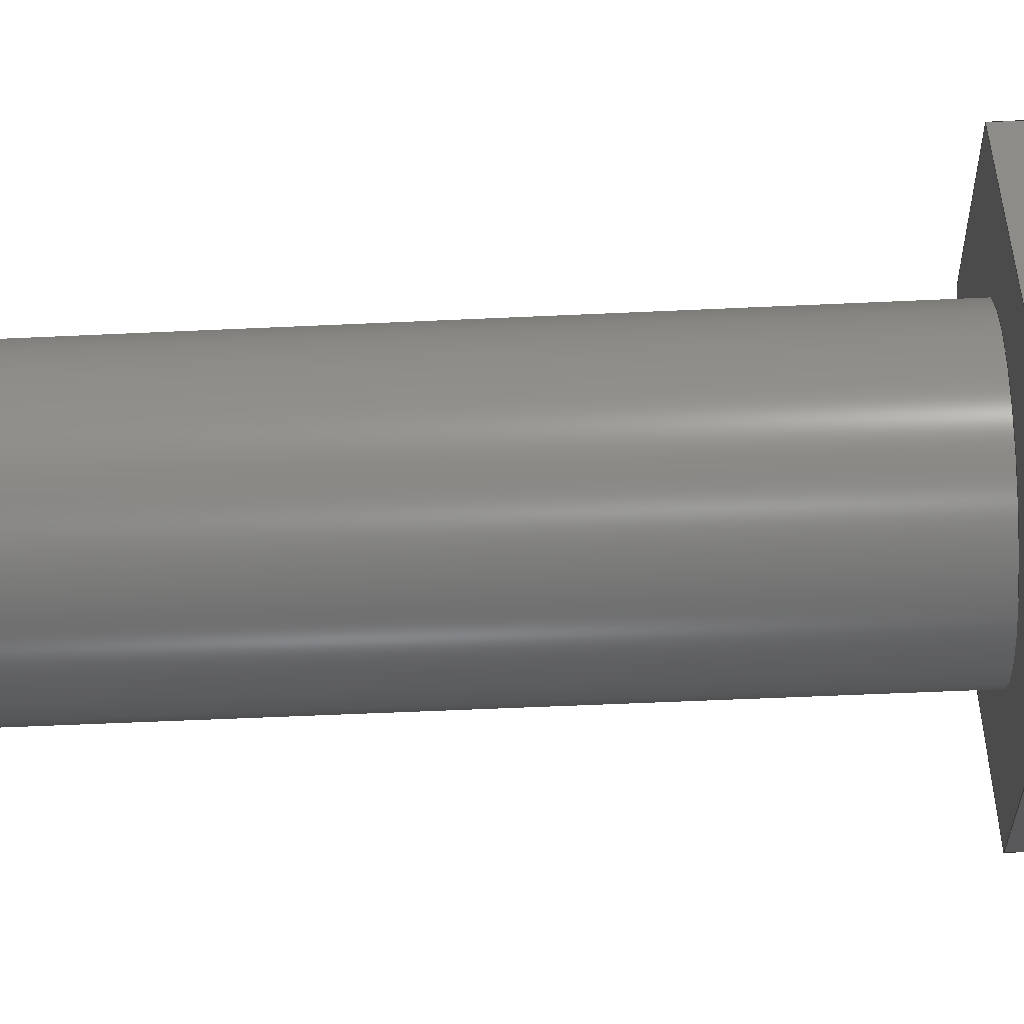
<metadata>
{"format":"step","ext":"step","renderer":"f3d","projection":"perspective","resolution":1024,"background":"white","views":[{"elev":-52.2,"azim":-87.1,"up":"+Z"}]}
</metadata>
<code>
ISO-10303-21;
DATA;
#1=MECHANICAL_DESIGN_GEOMETRIC_PRESENTATION_REPRESENTATION('',(#4),#459);
#2=SHAPE_REPRESENTATION_RELATIONSHIP('SRR','None',#466,#3);
#3=ADVANCED_BREP_SHAPE_REPRESENTATION('',(#5),#458);
#4=STYLED_ITEM('',(#476),#5);
#5=MANIFOLD_SOLID_BREP('Body1',#262);
#6=FACE_BOUND('',#41,.T.);
#7=FACE_BOUND('',#43,.T.);
#8=FACE_BOUND('',#46,.T.);
#9=FACE_BOUND('',#48,.T.);
#10=FACE_BOUND('',#51,.T.);
#11=PLANE('',#294);
#12=PLANE('',#295);
#13=PLANE('',#296);
#14=PLANE('',#297);
#15=PLANE('',#298);
#16=PLANE('',#299);
#17=PLANE('',#300);
#18=PLANE('',#301);
#19=PLANE('',#302);
#20=FACE_OUTER_BOUND('',#34,.T.);
#21=FACE_OUTER_BOUND('',#35,.T.);
#22=FACE_OUTER_BOUND('',#36,.T.);
#23=FACE_OUTER_BOUND('',#37,.T.);
#24=FACE_OUTER_BOUND('',#38,.T.);
#25=FACE_OUTER_BOUND('',#39,.T.);
#26=FACE_OUTER_BOUND('',#40,.T.);
#27=FACE_OUTER_BOUND('',#42,.T.);
#28=FACE_OUTER_BOUND('',#44,.T.);
#29=FACE_OUTER_BOUND('',#45,.T.);
#30=FACE_OUTER_BOUND('',#47,.T.);
#31=FACE_OUTER_BOUND('',#49,.T.);
#32=FACE_OUTER_BOUND('',#50,.T.);
#33=FACE_OUTER_BOUND('',#52,.T.);
#34=EDGE_LOOP('',(#171,#172,#173,#174,#175,#176));
#35=EDGE_LOOP('',(#177,#178,#179,#180,#181,#182,#183));
#36=EDGE_LOOP('',(#184,#185,#186,#187,#188,#189,#190));
#37=EDGE_LOOP('',(#191,#192,#193,#194,#195,#196));
#38=EDGE_LOOP('',(#197,#198,#199,#200));
#39=EDGE_LOOP('',(#201));
#40=EDGE_LOOP('',(#202,#203,#204,#205));
#41=EDGE_LOOP('',(#206));
#42=EDGE_LOOP('',(#207,#208,#209,#210));
#43=EDGE_LOOP('',(#211));
#44=EDGE_LOOP('',(#212,#213,#214,#215));
#45=EDGE_LOOP('',(#216,#217,#218,#219));
#46=EDGE_LOOP('',(#220));
#47=EDGE_LOOP('',(#221,#222,#223,#224));
#48=EDGE_LOOP('',(#225));
#49=EDGE_LOOP('',(#226,#227,#228,#229));
#50=EDGE_LOOP('',(#230,#231,#232,#233,#234,#235));
#51=EDGE_LOOP('',(#236));
#52=EDGE_LOOP('',(#237,#238,#239,#240,#241,#242));
#53=CIRCLE('',#279,0.1);
#54=CIRCLE('',#282,0.1);
#55=CIRCLE('',#288,0.1);
#56=CIRCLE('',#290,0.1);
#57=CIRCLE('',#292,0.4);
#58=CIRCLE('',#293,0.4);
#59=LINE('',#390,#82);
#60=LINE('',#397,#83);
#61=LINE('',#405,#84);
#62=LINE('',#410,#85);
#63=LINE('',#415,#86);
#64=LINE('',#421,#87);
#65=LINE('',#423,#88);
#66=LINE('',#425,#89);
#67=LINE('',#426,#90);
#68=LINE('',#429,#91);
#69=LINE('',#431,#92);
#70=LINE('',#432,#93);
#71=LINE('',#435,#94);
#72=LINE('',#437,#95);
#73=LINE('',#438,#96);
#74=LINE('',#441,#97);
#75=LINE('',#443,#98);
#76=LINE('',#444,#99);
#77=LINE('',#447,#100);
#78=LINE('',#449,#101);
#79=LINE('',#450,#102);
#80=LINE('',#452,#103);
#81=LINE('',#453,#104);
#82=VECTOR('',#311,0.1);
#83=VECTOR('',#320,0.1);
#84=VECTOR('',#331,0.1);
#85=VECTOR('',#338,0.1);
#86=VECTOR('',#343,0.4);
#87=VECTOR('',#350,1);
#88=VECTOR('',#351,1);
#89=VECTOR('',#352,1);
#90=VECTOR('',#353,1);
#91=VECTOR('',#356,1);
#92=VECTOR('',#357,1);
#93=VECTOR('',#358,1);
#94=VECTOR('',#361,1);
#95=VECTOR('',#362,1);
#96=VECTOR('',#363,1);
#97=VECTOR('',#366,1);
#98=VECTOR('',#367,1);
#99=VECTOR('',#368,1);
#100=VECTOR('',#371,1);
#101=VECTOR('',#372,1);
#102=VECTOR('',#373,1);
#103=VECTOR('',#376,1);
#104=VECTOR('',#377,1);
#105=ELLIPSE('',#277,0.1155,0.1);
#106=ELLIPSE('',#278,0.2,0.1);
#107=ELLIPSE('',#280,0.2,0.1);
#108=ELLIPSE('',#283,0.1155,0.1);
#109=ELLIPSE('',#284,0.2,0.1);
#110=ELLIPSE('',#285,0.2,0.1);
#111=ELLIPSE('',#286,0.1155,0.1);
#112=VERTEX_POINT('',#384);
#113=VERTEX_POINT('',#385);
#114=VERTEX_POINT('',#387);
#115=VERTEX_POINT('',#389);
#116=VERTEX_POINT('',#394);
#117=VERTEX_POINT('',#396);
#118=VERTEX_POINT('',#399);
#119=VERTEX_POINT('',#404);
#120=VERTEX_POINT('',#408);
#121=VERTEX_POINT('',#412);
#122=VERTEX_POINT('',#414);
#123=VERTEX_POINT('',#419);
#124=VERTEX_POINT('',#420);
#125=VERTEX_POINT('',#422);
#126=VERTEX_POINT('',#424);
#127=VERTEX_POINT('',#428);
#128=VERTEX_POINT('',#430);
#129=VERTEX_POINT('',#434);
#130=VERTEX_POINT('',#436);
#131=VERTEX_POINT('',#440);
#132=VERTEX_POINT('',#442);
#133=VERTEX_POINT('',#446);
#134=VERTEX_POINT('',#448);
#135=EDGE_CURVE('',#112,#113,#105,.T.);
#136=EDGE_CURVE('',#114,#112,#106,.T.);
#137=EDGE_CURVE('',#114,#115,#59,.T.);
#138=EDGE_CURVE('',#115,#115,#53,.T.);
#139=EDGE_CURVE('',#113,#114,#107,.T.);
#140=EDGE_CURVE('',#116,#116,#54,.T.);
#141=EDGE_CURVE('',#116,#117,#60,.T.);
#142=EDGE_CURVE('',#112,#117,#108,.T.);
#143=EDGE_CURVE('',#118,#112,#109,.T.);
#144=EDGE_CURVE('',#113,#118,#110,.T.);
#145=EDGE_CURVE('',#117,#113,#111,.T.);
#146=EDGE_CURVE('',#117,#119,#61,.T.);
#147=EDGE_CURVE('',#119,#119,#55,.T.);
#148=EDGE_CURVE('',#120,#120,#56,.T.);
#149=EDGE_CURVE('',#120,#118,#62,.T.);
#150=EDGE_CURVE('',#121,#121,#57,.T.);
#151=EDGE_CURVE('',#121,#122,#63,.T.);
#152=EDGE_CURVE('',#122,#122,#58,.T.);
#153=EDGE_CURVE('',#123,#124,#64,.T.);
#154=EDGE_CURVE('',#124,#125,#65,.T.);
#155=EDGE_CURVE('',#126,#125,#66,.T.);
#156=EDGE_CURVE('',#123,#126,#67,.T.);
#157=EDGE_CURVE('',#127,#123,#68,.T.);
#158=EDGE_CURVE('',#128,#126,#69,.T.);
#159=EDGE_CURVE('',#127,#128,#70,.T.);
#160=EDGE_CURVE('',#129,#127,#71,.T.);
#161=EDGE_CURVE('',#130,#128,#72,.T.);
#162=EDGE_CURVE('',#129,#130,#73,.T.);
#163=EDGE_CURVE('',#131,#129,#74,.T.);
#164=EDGE_CURVE('',#132,#130,#75,.T.);
#165=EDGE_CURVE('',#131,#132,#76,.T.);
#166=EDGE_CURVE('',#133,#131,#77,.T.);
#167=EDGE_CURVE('',#134,#132,#78,.T.);
#168=EDGE_CURVE('',#133,#134,#79,.T.);
#169=EDGE_CURVE('',#124,#133,#80,.T.);
#170=EDGE_CURVE('',#125,#134,#81,.T.);
#171=ORIENTED_EDGE('',*,*,#135,.F.);
#172=ORIENTED_EDGE('',*,*,#136,.F.);
#173=ORIENTED_EDGE('',*,*,#137,.T.);
#174=ORIENTED_EDGE('',*,*,#138,.F.);
#175=ORIENTED_EDGE('',*,*,#137,.F.);
#176=ORIENTED_EDGE('',*,*,#139,.F.);
#177=ORIENTED_EDGE('',*,*,#140,.F.);
#178=ORIENTED_EDGE('',*,*,#141,.T.);
#179=ORIENTED_EDGE('',*,*,#142,.F.);
#180=ORIENTED_EDGE('',*,*,#143,.F.);
#181=ORIENTED_EDGE('',*,*,#144,.F.);
#182=ORIENTED_EDGE('',*,*,#145,.F.);
#183=ORIENTED_EDGE('',*,*,#141,.F.);
#184=ORIENTED_EDGE('',*,*,#142,.T.);
#185=ORIENTED_EDGE('',*,*,#146,.T.);
#186=ORIENTED_EDGE('',*,*,#147,.F.);
#187=ORIENTED_EDGE('',*,*,#146,.F.);
#188=ORIENTED_EDGE('',*,*,#145,.T.);
#189=ORIENTED_EDGE('',*,*,#139,.T.);
#190=ORIENTED_EDGE('',*,*,#136,.T.);
#191=ORIENTED_EDGE('',*,*,#148,.F.);
#192=ORIENTED_EDGE('',*,*,#149,.T.);
#193=ORIENTED_EDGE('',*,*,#143,.T.);
#194=ORIENTED_EDGE('',*,*,#135,.T.);
#195=ORIENTED_EDGE('',*,*,#144,.T.);
#196=ORIENTED_EDGE('',*,*,#149,.F.);
#197=ORIENTED_EDGE('',*,*,#150,.F.);
#198=ORIENTED_EDGE('',*,*,#151,.T.);
#199=ORIENTED_EDGE('',*,*,#152,.F.);
#200=ORIENTED_EDGE('',*,*,#151,.F.);
#201=ORIENTED_EDGE('',*,*,#150,.T.);
#202=ORIENTED_EDGE('',*,*,#153,.T.);
#203=ORIENTED_EDGE('',*,*,#154,.T.);
#204=ORIENTED_EDGE('',*,*,#155,.F.);
#205=ORIENTED_EDGE('',*,*,#156,.F.);
#206=ORIENTED_EDGE('',*,*,#147,.T.);
#207=ORIENTED_EDGE('',*,*,#157,.T.);
#208=ORIENTED_EDGE('',*,*,#156,.T.);
#209=ORIENTED_EDGE('',*,*,#158,.F.);
#210=ORIENTED_EDGE('',*,*,#159,.F.);
#211=ORIENTED_EDGE('',*,*,#138,.T.);
#212=ORIENTED_EDGE('',*,*,#160,.T.);
#213=ORIENTED_EDGE('',*,*,#159,.T.);
#214=ORIENTED_EDGE('',*,*,#161,.F.);
#215=ORIENTED_EDGE('',*,*,#162,.F.);
#216=ORIENTED_EDGE('',*,*,#163,.T.);
#217=ORIENTED_EDGE('',*,*,#162,.T.);
#218=ORIENTED_EDGE('',*,*,#164,.F.);
#219=ORIENTED_EDGE('',*,*,#165,.F.);
#220=ORIENTED_EDGE('',*,*,#148,.T.);
#221=ORIENTED_EDGE('',*,*,#166,.T.);
#222=ORIENTED_EDGE('',*,*,#165,.T.);
#223=ORIENTED_EDGE('',*,*,#167,.F.);
#224=ORIENTED_EDGE('',*,*,#168,.F.);
#225=ORIENTED_EDGE('',*,*,#140,.T.);
#226=ORIENTED_EDGE('',*,*,#169,.T.);
#227=ORIENTED_EDGE('',*,*,#168,.T.);
#228=ORIENTED_EDGE('',*,*,#170,.F.);
#229=ORIENTED_EDGE('',*,*,#154,.F.);
#230=ORIENTED_EDGE('',*,*,#170,.T.);
#231=ORIENTED_EDGE('',*,*,#167,.T.);
#232=ORIENTED_EDGE('',*,*,#164,.T.);
#233=ORIENTED_EDGE('',*,*,#161,.T.);
#234=ORIENTED_EDGE('',*,*,#158,.T.);
#235=ORIENTED_EDGE('',*,*,#155,.T.);
#236=ORIENTED_EDGE('',*,*,#152,.T.);
#237=ORIENTED_EDGE('',*,*,#169,.F.);
#238=ORIENTED_EDGE('',*,*,#153,.F.);
#239=ORIENTED_EDGE('',*,*,#157,.F.);
#240=ORIENTED_EDGE('',*,*,#160,.F.);
#241=ORIENTED_EDGE('',*,*,#163,.F.);
#242=ORIENTED_EDGE('',*,*,#166,.F.);
#243=CYLINDRICAL_SURFACE('',#276,0.1);
#244=CYLINDRICAL_SURFACE('',#281,0.1);
#245=CYLINDRICAL_SURFACE('',#287,0.1);
#246=CYLINDRICAL_SURFACE('',#289,0.1);
#247=CYLINDRICAL_SURFACE('',#291,0.4);
#248=ADVANCED_FACE('',(#20),#243,.F.);
#249=ADVANCED_FACE('',(#21),#244,.F.);
#250=ADVANCED_FACE('',(#22),#245,.F.);
#251=ADVANCED_FACE('',(#23),#246,.F.);
#252=ADVANCED_FACE('',(#24),#247,.T.);
#253=ADVANCED_FACE('',(#25),#11,.T.);
#254=ADVANCED_FACE('',(#26,#6),#12,.T.);
#255=ADVANCED_FACE('',(#27,#7),#13,.T.);
#256=ADVANCED_FACE('',(#28),#14,.T.);
#257=ADVANCED_FACE('',(#29,#8),#15,.T.);
#258=ADVANCED_FACE('',(#30,#9),#16,.T.);
#259=ADVANCED_FACE('',(#31),#17,.T.);
#260=ADVANCED_FACE('',(#32,#10),#18,.T.);
#261=ADVANCED_FACE('',(#33),#19,.F.);
#262=CLOSED_SHELL('',(#248,#249,#250,#251,#252,#253,#254,#255,#256,#257,
#258,#259,#260,#261));
#263=DERIVED_UNIT_ELEMENT(#265,1);
#264=DERIVED_UNIT_ELEMENT(#461,3);
#265=(
MASS_UNIT()
NAMED_UNIT(*)
SI_UNIT(.KILO.,.GRAM.)
);
#266=DERIVED_UNIT((#263,#264));
#267=MEASURE_REPRESENTATION_ITEM('density measure',
POSITIVE_RATIO_MEASURE(7850),#266);
#268=PROPERTY_DEFINITION_REPRESENTATION(#273,#270);
#269=PROPERTY_DEFINITION_REPRESENTATION(#274,#271);
#270=REPRESENTATION('material name',(#272),#458);
#271=REPRESENTATION('density',(#267),#458);
#272=DESCRIPTIVE_REPRESENTATION_ITEM('Steel','Steel');
#273=PROPERTY_DEFINITION('material property','material name',#468);
#274=PROPERTY_DEFINITION('material property','density of part',#468);
#275=AXIS2_PLACEMENT_3D('placement',#382,#303,#304);
#276=AXIS2_PLACEMENT_3D('',#383,#305,#306);
#277=AXIS2_PLACEMENT_3D('',#386,#307,#308);
#278=AXIS2_PLACEMENT_3D('',#388,#309,#310);
#279=AXIS2_PLACEMENT_3D('',#391,#312,#313);
#280=AXIS2_PLACEMENT_3D('',#392,#314,#315);
#281=AXIS2_PLACEMENT_3D('',#393,#316,#317);
#282=AXIS2_PLACEMENT_3D('',#395,#318,#319);
#283=AXIS2_PLACEMENT_3D('',#398,#321,#322);
#284=AXIS2_PLACEMENT_3D('',#400,#323,#324);
#285=AXIS2_PLACEMENT_3D('',#401,#325,#326);
#286=AXIS2_PLACEMENT_3D('',#402,#327,#328);
#287=AXIS2_PLACEMENT_3D('',#403,#329,#330);
#288=AXIS2_PLACEMENT_3D('',#406,#332,#333);
#289=AXIS2_PLACEMENT_3D('',#407,#334,#335);
#290=AXIS2_PLACEMENT_3D('',#409,#336,#337);
#291=AXIS2_PLACEMENT_3D('',#411,#339,#340);
#292=AXIS2_PLACEMENT_3D('',#413,#341,#342);
#293=AXIS2_PLACEMENT_3D('',#416,#344,#345);
#294=AXIS2_PLACEMENT_3D('',#417,#346,#347);
#295=AXIS2_PLACEMENT_3D('',#418,#348,#349);
#296=AXIS2_PLACEMENT_3D('',#427,#354,#355);
#297=AXIS2_PLACEMENT_3D('',#433,#359,#360);
#298=AXIS2_PLACEMENT_3D('',#439,#364,#365);
#299=AXIS2_PLACEMENT_3D('',#445,#369,#370);
#300=AXIS2_PLACEMENT_3D('',#451,#374,#375);
#301=AXIS2_PLACEMENT_3D('',#454,#378,#379);
#302=AXIS2_PLACEMENT_3D('',#455,#380,#381);
#303=DIRECTION('axis',(0,0,1));
#304=DIRECTION('refdir',(1,0,0));
#305=DIRECTION('center_axis',(-0.5,0,0.866));
#306=DIRECTION('ref_axis',(-0.866,0,-0.5));
#307=DIRECTION('center_axis',(-9.615e-16,0,1));
#308=DIRECTION('ref_axis',(-1,0,-9.615e-16));
#309=DIRECTION('center_axis',(-1,0,0));
#310=DIRECTION('ref_axis',(0,0,-1));
#311=DIRECTION('',(-0.5,0,0.866));
#312=DIRECTION('center_axis',(0.5,0,-0.866));
#313=DIRECTION('ref_axis',(-0.866,0,-0.5));
#314=DIRECTION('center_axis',(-1,0,0));
#315=DIRECTION('ref_axis',(0,0,-1));
#316=DIRECTION('center_axis',(-0.5,0,0.866));
#317=DIRECTION('ref_axis',(-0.866,0,-0.5));
#318=DIRECTION('center_axis',(-0.5,0,0.866));
#319=DIRECTION('ref_axis',(-0.866,0,-0.5));
#320=DIRECTION('',(-0.5,0,0.866));
#321=DIRECTION('center_axis',(9.615e-16,0,-1));
#322=DIRECTION('ref_axis',(-1,0,-9.615e-16));
#323=DIRECTION('center_axis',(1,0,0));
#324=DIRECTION('ref_axis',(0,0,-1));
#325=DIRECTION('center_axis',(1,0,0));
#326=DIRECTION('ref_axis',(0,0,-1));
#327=DIRECTION('center_axis',(9.615e-16,0,-1));
#328=DIRECTION('ref_axis',(-1,0,-9.615e-16));
#329=DIRECTION('center_axis',(0.5,0,0.866));
#330=DIRECTION('ref_axis',(-0.866,0,0.5));
#331=DIRECTION('',(0.5,0,0.866));
#332=DIRECTION('center_axis',(-0.5,0,-0.866));
#333=DIRECTION('ref_axis',(-0.866,0,0.5));
#334=DIRECTION('center_axis',(0.5,0,0.866));
#335=DIRECTION('ref_axis',(-0.866,0,0.5));
#336=DIRECTION('center_axis',(0.5,0,0.866));
#337=DIRECTION('ref_axis',(-0.866,0,0.5));
#338=DIRECTION('',(0.5,0,0.866));
#339=DIRECTION('center_axis',(0,1,0));
#340=DIRECTION('ref_axis',(-1,0,0));
#341=DIRECTION('center_axis',(0,1,0));
#342=DIRECTION('ref_axis',(-1,0,0));
#343=DIRECTION('',(0,-1,0));
#344=DIRECTION('center_axis',(0,-1,0));
#345=DIRECTION('ref_axis',(-1,0,0));
#346=DIRECTION('center_axis',(0,1,0));
#347=DIRECTION('ref_axis',(-1,0,0));
#348=DIRECTION('center_axis',(0.5,0,0.866));
#349=DIRECTION('ref_axis',(0.866,0,-0.5));
#350=DIRECTION('',(0.866,0,-0.5));
#351=DIRECTION('',(0,1,0));
#352=DIRECTION('',(0.866,0,-0.5));
#353=DIRECTION('',(0,1,0));
#354=DIRECTION('center_axis',(-0.5,0,0.866));
#355=DIRECTION('ref_axis',(0.866,0,0.5));
#356=DIRECTION('',(0.866,0,0.5));
#357=DIRECTION('',(0.866,0,0.5));
#358=DIRECTION('',(0,1,0));
#359=DIRECTION('center_axis',(-1,0,-4.438e-16));
#360=DIRECTION('ref_axis',(-4.438e-16,0,1));
#361=DIRECTION('',(-4.438e-16,0,1));
#362=DIRECTION('',(-4.438e-16,0,1));
#363=DIRECTION('',(0,1,0));
#364=DIRECTION('center_axis',(-0.5,0,-0.866));
#365=DIRECTION('ref_axis',(-0.866,0,0.5));
#366=DIRECTION('',(-0.866,0,0.5));
#367=DIRECTION('',(-0.866,0,0.5));
#368=DIRECTION('',(0,1,0));
#369=DIRECTION('center_axis',(0.5,0,-0.866));
#370=DIRECTION('ref_axis',(-0.866,0,-0.5));
#371=DIRECTION('',(-0.866,0,-0.5));
#372=DIRECTION('',(-0.866,0,-0.5));
#373=DIRECTION('',(0,1,0));
#374=DIRECTION('center_axis',(1,0,4.438e-16));
#375=DIRECTION('ref_axis',(4.438e-16,0,-1));
#376=DIRECTION('',(4.438e-16,0,-1));
#377=DIRECTION('',(4.438e-16,0,-1));
#378=DIRECTION('center_axis',(0,1,0));
#379=DIRECTION('ref_axis',(0,0,1));
#380=DIRECTION('center_axis',(0,1,0));
#381=DIRECTION('ref_axis',(1,0,0));
#382=CARTESIAN_POINT('',(0,0,0));
#383=CARTESIAN_POINT('Origin',(0.325,0.265,-0.5629));
#384=CARTESIAN_POINT('',(0,0.365,1.11e-16));
#385=CARTESIAN_POINT('',(0,0.165,1.11e-16));
#386=CARTESIAN_POINT('Origin',(-5.551e-17,0.265,1.11e-16));
#387=CARTESIAN_POINT('',(0,0.265,0.2));
#388=CARTESIAN_POINT('Origin',(0,0.265,1.11e-16));
#389=CARTESIAN_POINT('',(-0.2384,0.265,0.6129));
#390=CARTESIAN_POINT('',(0.4116,0.265,-0.5129));
#391=CARTESIAN_POINT('Origin',(-0.325,0.265,0.5629));
#392=CARTESIAN_POINT('Origin',(0,0.265,1.11e-16));
#393=CARTESIAN_POINT('Origin',(0.325,0.265,-0.5629));
#394=CARTESIAN_POINT('',(0.4116,0.265,-0.5129));
#395=CARTESIAN_POINT('Origin',(0.325,0.265,-0.5629));
#396=CARTESIAN_POINT('',(0.1155,0.265,2.22e-16));
#397=CARTESIAN_POINT('',(0.4116,0.265,-0.5129));
#398=CARTESIAN_POINT('Origin',(-5.551e-17,0.265,1.11e-16));
#399=CARTESIAN_POINT('',(0,0.265,-0.2));
#400=CARTESIAN_POINT('Origin',(0,0.265,1.11e-16));
#401=CARTESIAN_POINT('Origin',(0,0.265,1.11e-16));
#402=CARTESIAN_POINT('Origin',(-5.551e-17,0.265,1.11e-16));
#403=CARTESIAN_POINT('Origin',(-0.325,0.265,-0.5629));
#404=CARTESIAN_POINT('',(0.4116,0.265,0.5129));
#405=CARTESIAN_POINT('',(-0.2384,0.265,-0.6129));
#406=CARTESIAN_POINT('Origin',(0.325,0.265,0.5629));
#407=CARTESIAN_POINT('Origin',(-0.325,0.265,-0.5629));
#408=CARTESIAN_POINT('',(-0.2384,0.265,-0.6129));
#409=CARTESIAN_POINT('Origin',(-0.325,0.265,-0.5629));
#410=CARTESIAN_POINT('',(-0.2384,0.265,-0.6129));
#411=CARTESIAN_POINT('Origin',(0,0.53,0));
#412=CARTESIAN_POINT('',(0.4,3.03,-4.899e-17));
#413=CARTESIAN_POINT('Origin',(0,3.03,0));
#414=CARTESIAN_POINT('',(0.4,0.53,-4.899e-17));
#415=CARTESIAN_POINT('',(0.4,0.53,-4.899e-17));
#416=CARTESIAN_POINT('Origin',(0,0.53,0));
#417=CARTESIAN_POINT('Origin',(0,3.03,0));
#418=CARTESIAN_POINT('Origin',(-4.441e-16,0,0.7506));
#419=CARTESIAN_POINT('',(-4.441e-16,0,0.7506));
#420=CARTESIAN_POINT('',(0.65,0,0.3753));
#421=CARTESIAN_POINT('',(-4.441e-16,0,0.7506));
#422=CARTESIAN_POINT('',(0.65,0.53,0.3753));
#423=CARTESIAN_POINT('',(0.65,0,0.3753));
#424=CARTESIAN_POINT('',(-4.441e-16,0.53,0.7506));
#425=CARTESIAN_POINT('',(-4.441e-16,0.53,0.7506));
#426=CARTESIAN_POINT('',(-4.441e-16,0,0.7506));
#427=CARTESIAN_POINT('Origin',(-0.65,0,0.3753));
#428=CARTESIAN_POINT('',(-0.65,0,0.3753));
#429=CARTESIAN_POINT('',(-0.65,0,0.3753));
#430=CARTESIAN_POINT('',(-0.65,0.53,0.3753));
#431=CARTESIAN_POINT('',(-0.65,0.53,0.3753));
#432=CARTESIAN_POINT('',(-0.65,0,0.3753));
#433=CARTESIAN_POINT('Origin',(-0.65,0,-0.3753));
#434=CARTESIAN_POINT('',(-0.65,0,-0.3753));
#435=CARTESIAN_POINT('',(-0.65,0,-0.3753));
#436=CARTESIAN_POINT('',(-0.65,0.53,-0.3753));
#437=CARTESIAN_POINT('',(-0.65,0.53,-0.3753));
#438=CARTESIAN_POINT('',(-0.65,0,-0.3753));
#439=CARTESIAN_POINT('Origin',(1.11e-16,0,-0.7506));
#440=CARTESIAN_POINT('',(1.11e-16,0,-0.7506));
#441=CARTESIAN_POINT('',(1.11e-16,0,-0.7506));
#442=CARTESIAN_POINT('',(1.11e-16,0.53,-0.7506));
#443=CARTESIAN_POINT('',(1.11e-16,0.53,-0.7506));
#444=CARTESIAN_POINT('',(1.11e-16,0,-0.7506));
#445=CARTESIAN_POINT('Origin',(0.65,0,-0.3753));
#446=CARTESIAN_POINT('',(0.65,0,-0.3753));
#447=CARTESIAN_POINT('',(0.65,0,-0.3753));
#448=CARTESIAN_POINT('',(0.65,0.53,-0.3753));
#449=CARTESIAN_POINT('',(0.65,0.53,-0.3753));
#450=CARTESIAN_POINT('',(0.65,0,-0.3753));
#451=CARTESIAN_POINT('Origin',(0.65,0,0.3753));
#452=CARTESIAN_POINT('',(0.65,0,0.3753));
#453=CARTESIAN_POINT('',(0.65,0.53,0.3753));
#454=CARTESIAN_POINT('Origin',(0,0.53,0));
#455=CARTESIAN_POINT('Origin',(0,0,0));
#456=UNCERTAINTY_MEASURE_WITH_UNIT(LENGTH_MEASURE(0.001),#460,
'DISTANCE_ACCURACY_VALUE',
'Maximum model space distance between geometric entities at asserted c
onnectivities');
#457=UNCERTAINTY_MEASURE_WITH_UNIT(LENGTH_MEASURE(0.001),#460,
'DISTANCE_ACCURACY_VALUE',
'Maximum model space distance between geometric entities at asserted c
onnectivities');
#458=(
GEOMETRIC_REPRESENTATION_CONTEXT(3)
GLOBAL_UNCERTAINTY_ASSIGNED_CONTEXT((#456))
GLOBAL_UNIT_ASSIGNED_CONTEXT((#460,#462,#463))
REPRESENTATION_CONTEXT('','3D')
);
#459=(
GEOMETRIC_REPRESENTATION_CONTEXT(3)
GLOBAL_UNCERTAINTY_ASSIGNED_CONTEXT((#457))
GLOBAL_UNIT_ASSIGNED_CONTEXT((#460,#462,#463))
REPRESENTATION_CONTEXT('','3D')
);
#460=(
LENGTH_UNIT()
NAMED_UNIT(*)
SI_UNIT(.CENTI.,.METRE.)
);
#461=(
LENGTH_UNIT()
NAMED_UNIT(*)
SI_UNIT($,.METRE.)
);
#462=(
NAMED_UNIT(*)
PLANE_ANGLE_UNIT()
SI_UNIT($,.RADIAN.)
);
#463=(
NAMED_UNIT(*)
SI_UNIT($,.STERADIAN.)
SOLID_ANGLE_UNIT()
);
#464=SHAPE_DEFINITION_REPRESENTATION(#465,#466);
#465=PRODUCT_DEFINITION_SHAPE('',$,#468);
#466=SHAPE_REPRESENTATION('',(#275),#458);
#467=PRODUCT_DEFINITION_CONTEXT('part definition',#472,'design');
#468=PRODUCT_DEFINITION('Solid70_tornillo mas chico (1)',
'Solid70_tornillo mas chico (1)',#469,#467);
#469=PRODUCT_DEFINITION_FORMATION('',$,#474);
#470=PRODUCT_RELATED_PRODUCT_CATEGORY('Solid70_tornillo mas chico (1)',
'Solid70_tornillo mas chico (1)',(#474));
#471=APPLICATION_PROTOCOL_DEFINITION('international standard',
'automotive_design',2009,#472);
#472=APPLICATION_CONTEXT(
'Core Data for Automotive Mechanical Design Process');
#473=PRODUCT_CONTEXT('part definition',#472,'mechanical');
#474=PRODUCT('Solid70_tornillo mas chico (1)',
'Solid70_tornillo mas chico (1)',$,(#473));
#475=PRESENTATION_STYLE_ASSIGNMENT((#477));
#476=PRESENTATION_STYLE_ASSIGNMENT((#478));
#477=SURFACE_STYLE_USAGE(.BOTH.,#479);
#478=SURFACE_STYLE_USAGE(.BOTH.,#480);
#479=SURFACE_SIDE_STYLE('',(#481));
#480=SURFACE_SIDE_STYLE('',(#482));
#481=SURFACE_STYLE_FILL_AREA(#483);
#482=SURFACE_STYLE_FILL_AREA(#484);
#483=FILL_AREA_STYLE('Steel - Satin',(#485));
#484=FILL_AREA_STYLE('Steel - Satin (2) (1)',(#486));
#485=FILL_AREA_STYLE_COLOUR('Steel - Satin',#487);
#486=FILL_AREA_STYLE_COLOUR('Steel - Satin (2) (1)',#488);
#487=COLOUR_RGB('Steel - Satin',0.6275,0.6275,0.6275);
#488=COLOUR_RGB('Steel - Satin (2) (1)',0.5647,0.5647,
0.5647);
ENDSEC;
END-ISO-10303-21;

</code>
